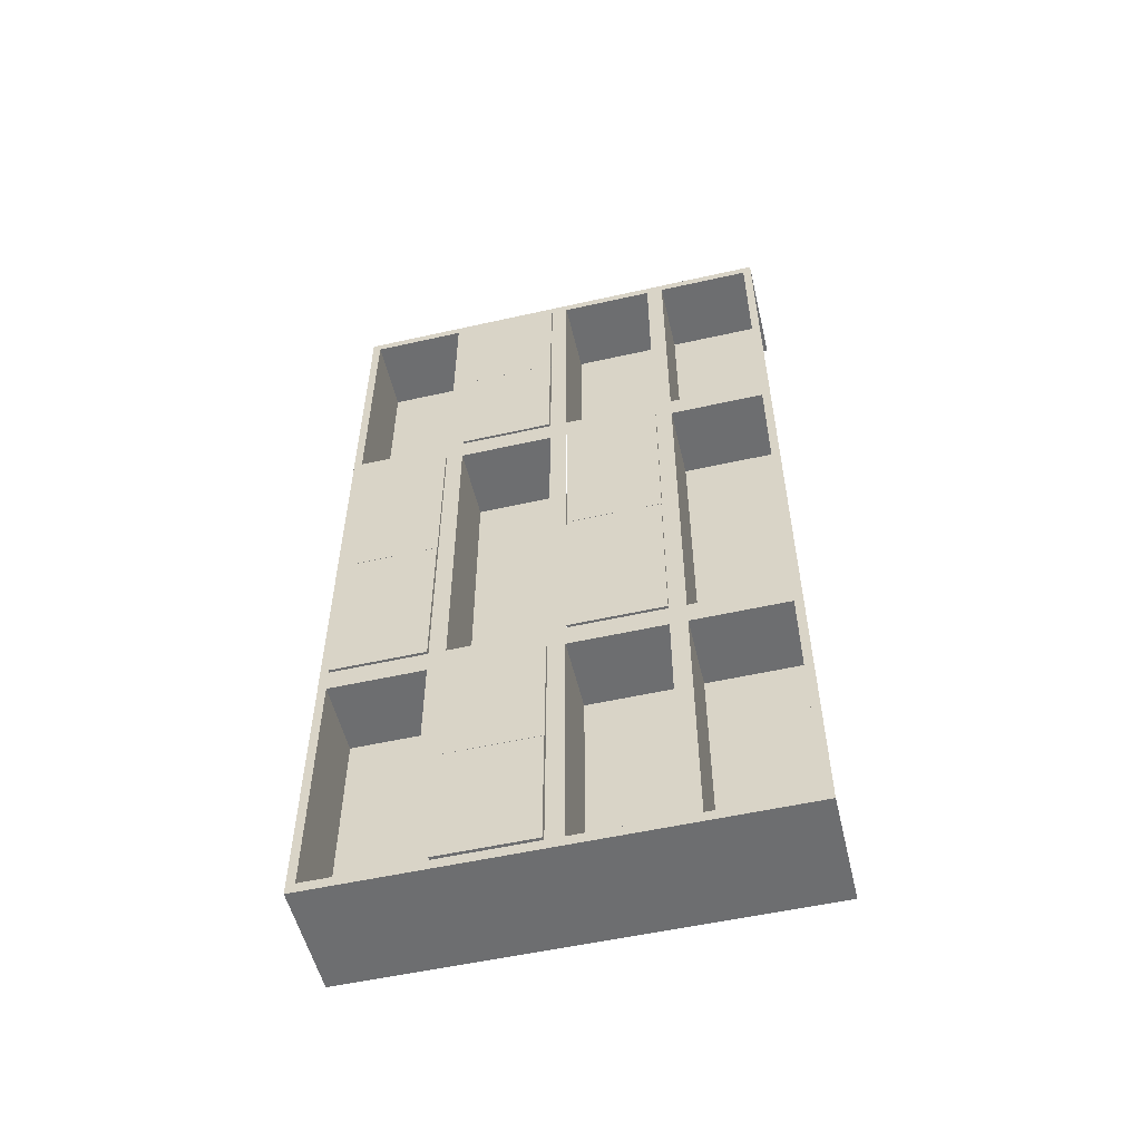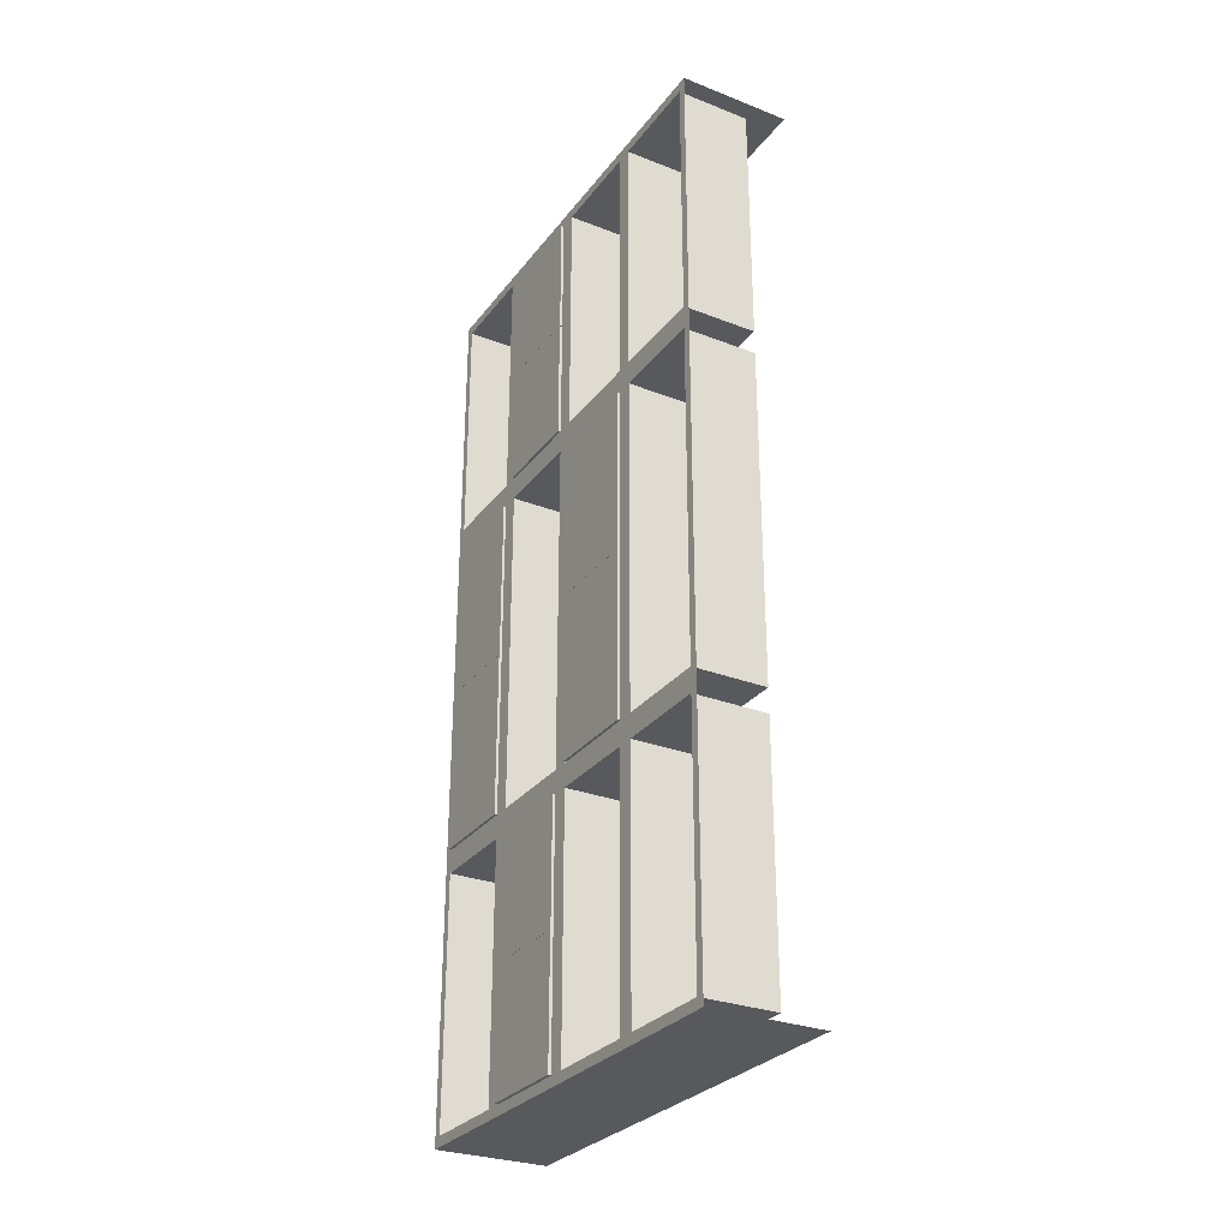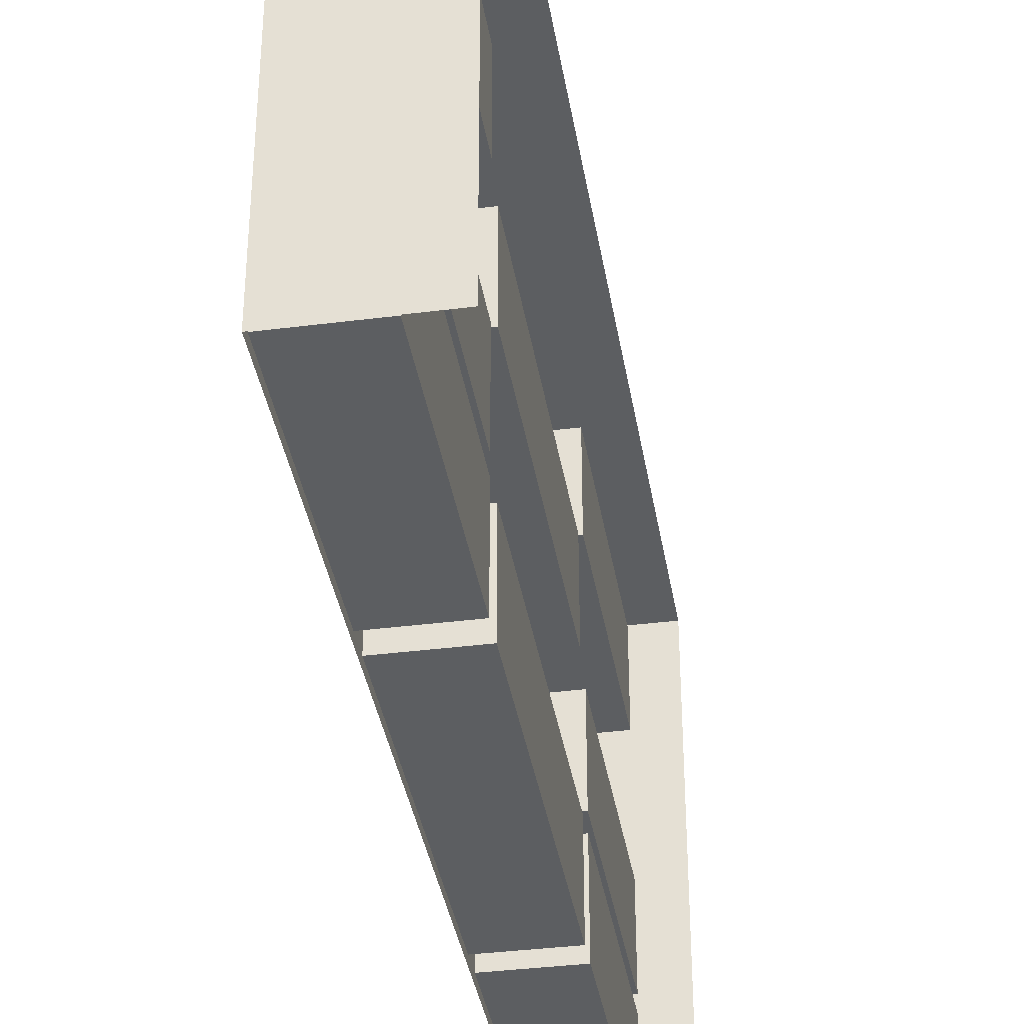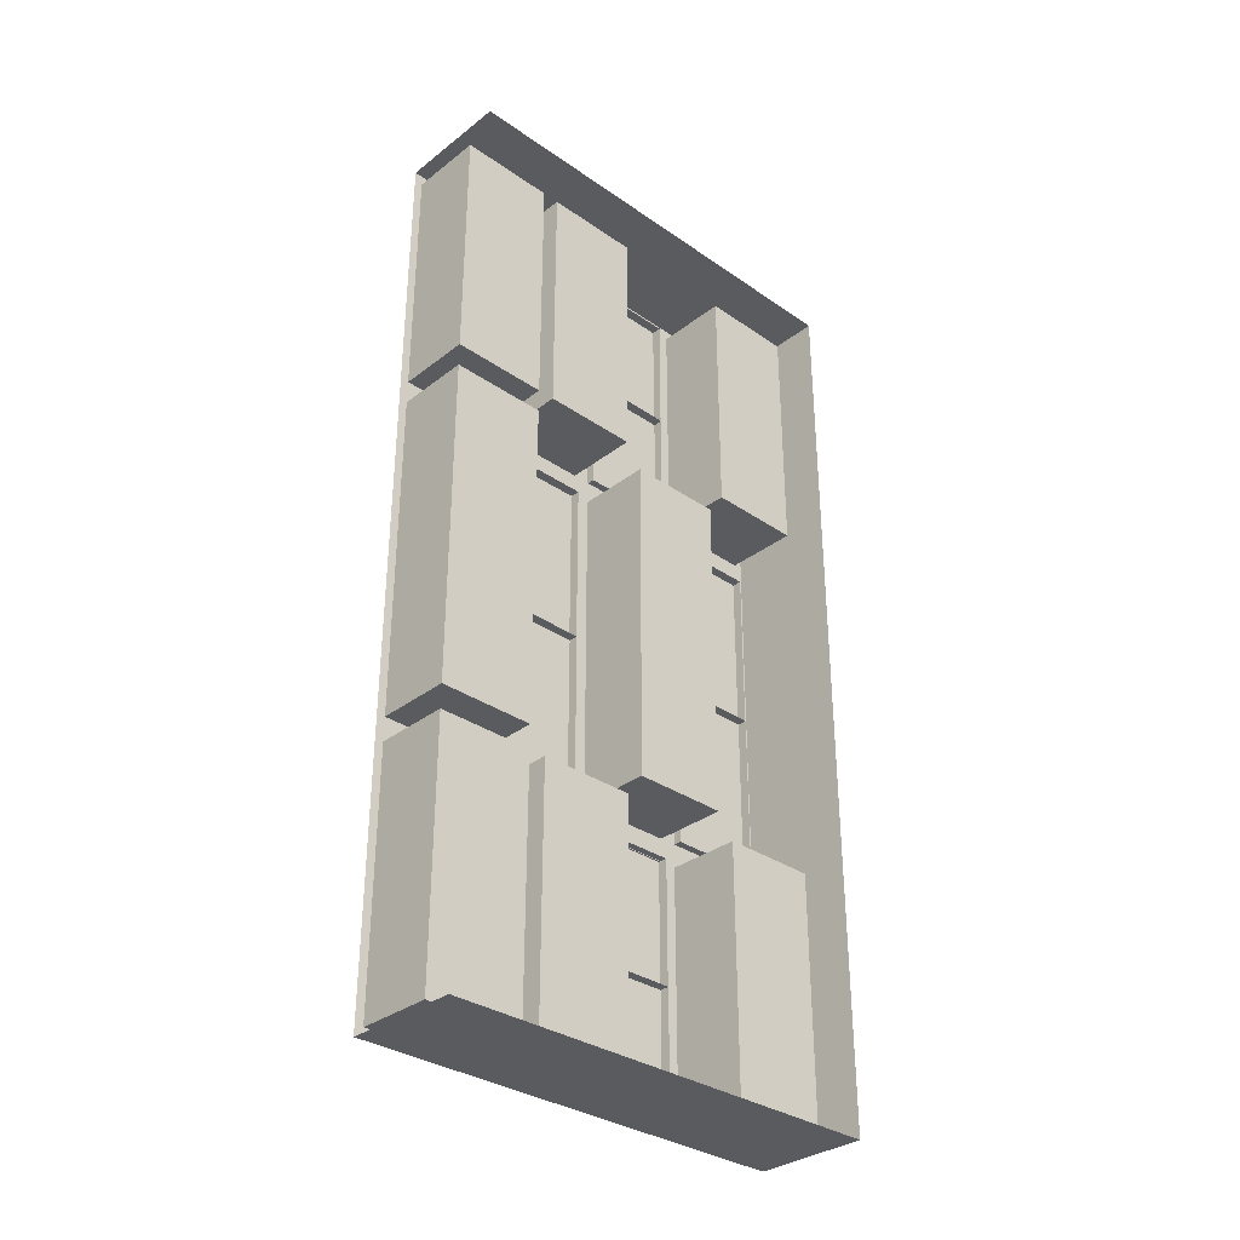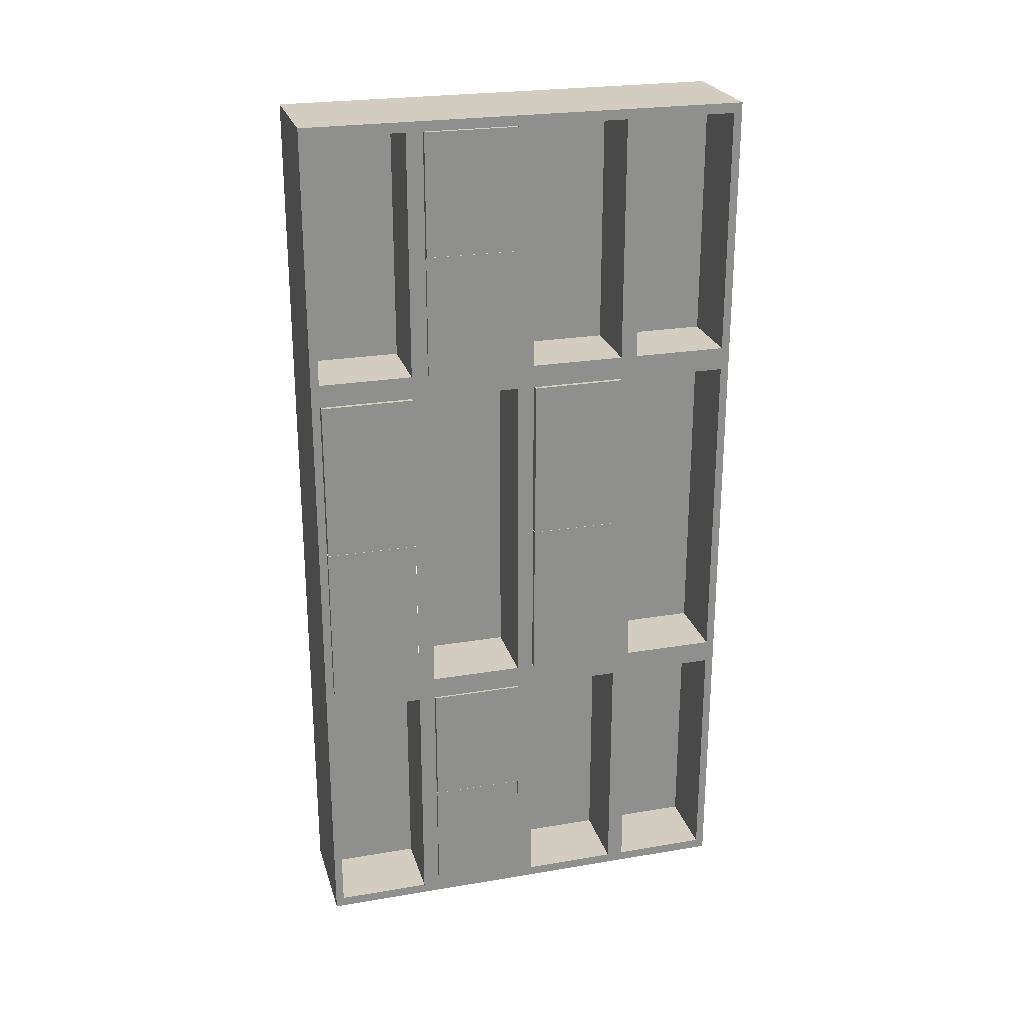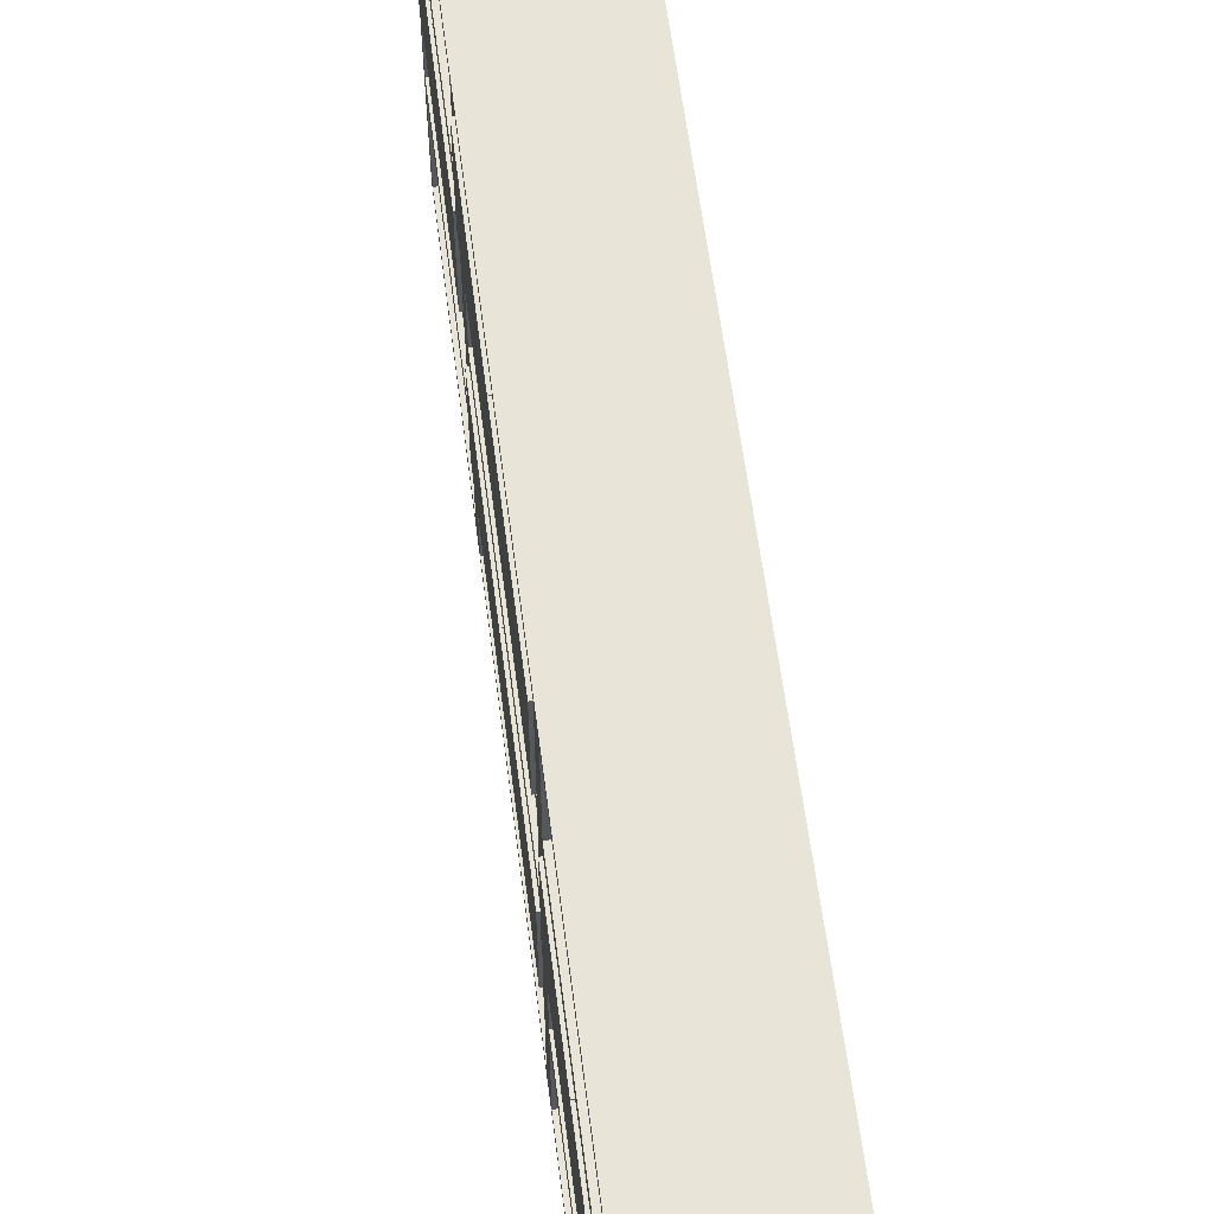
<metadata>
{"format":"obj","ext":"obj","renderer":"f3d","projection":"perspective","resolution":1024,"background":"white","views":[{"elev":-54.3,"azim":-76.6,"up":"+Z"},{"elev":-29.1,"azim":-29.9,"up":"+Z"},{"elev":-37.3,"azim":9.3,"up":"+Y"},{"elev":-33.0,"azim":46.5,"up":"+Z"},{"elev":24.7,"azim":-105.3,"up":"+Z"},{"elev":60.4,"azim":-7.3,"up":"+Y"}]}
</metadata>
<code>
g default
v -0.125 1 1
v 0.125 1 1
v -0.125 1 -1
v 0.125 1 -1
v -0.125 0 -1
v 0.125 0 -1
v -0.125 0 1
v 0.125 0 1
v -0.125 1 0.4
v -0.125 0 0.4
v 0.125 1 0.4
v -0.125 0 -0.4
v -0.125 1 -0.4
v 0.125 1 -0.4
v -0.125 0.5 -1
v -0.125 0.5 -0.4
v -0.125 0.5 0.4
v -0.125 0.5 1
v 0.125 0.5 1
v 0.125 0.5 -1
v -0.125 0.25 1
v -0.125 0.25 0.4
v -0.125 0.25 -0.4
v -0.125 0.25 -1
v 0.125 0.25 -1
v 0.125 0.25 1
v -0.125 0.75 -1
v -0.125 0.75 -0.4
v -0.125 0.75 0.4
v -0.125 0.75 1
v 0.125 0.75 1
v 0.125 0.75 -1
v -0.125 0.9812 0.9774
v -0.125 0.9812 0.4226
v -0.125 0.7688 0.4226
v -0.125 0.7688 0.9774
v -0.125 0.9812 -0.4226
v -0.125 0.9812 -0.9774
v -0.125 0.7688 -0.9774
v -0.125 0.7688 -0.4226
v -0.125 0.9812 0.3699
v -0.125 0.9812 -0.3699
v -0.125 0.7688 -0.3699
v -0.125 0.7688 0.3699
v -0.125 0.01882 -0.9774
v -0.125 0.01882 -0.4226
v -0.125 0.2312 -0.4226
v -0.125 0.2312 -0.9774
v -0.125 0.01882 -0.3699
v -0.125 0.01882 0.3699
v -0.125 0.2312 0.3699
v -0.125 0.2312 -0.3699
v -0.125 0.01882 0.4226
v -0.125 0.01882 0.9774
v -0.125 0.2312 0.9774
v -0.125 0.2312 0.4226
v -0.125 0.2688 0.9774
v -0.125 0.2688 0.4226
v -0.125 0.4812 0.9774
v -0.125 0.4812 0.4226
v -0.125 0.2688 0.3699
v -0.125 0.2688 -0.3699
v -0.125 0.4812 0.3699
v -0.125 0.4812 -0.3699
v -0.125 0.2688 -0.4226
v -0.125 0.2688 -0.9774
v -0.125 0.4812 -0.4226
v -0.125 0.4812 -0.9774
v -0.125 0.7312 -0.9774
v -0.125 0.7312 -0.4226
v -0.125 0.5188 -0.9774
v -0.125 0.5188 -0.4226
v -0.125 0.7312 -0.3699
v -0.125 0.7312 0.3699
v -0.125 0.5188 -0.3699
v -0.125 0.5188 0.3699
v -0.125 0.7312 0.4226
v -0.125 0.7312 0.9774
v -0.125 0.5188 0.4226
v -0.125 0.5188 0.9774
v 0.03922 0.9812 0.9774
v 0.03922 0.9812 0.4226
v 0.03922 0.7688 0.4226
v 0.03922 0.7688 0.9774
v 0.03922 0.9812 -0.4226
v 0.03922 0.9812 -0.9774
v 0.03922 0.7688 -0.9774
v 0.03922 0.7688 -0.4226
v 0.03922 0.01882 -0.9774
v 0.03922 0.01882 -0.4226
v 0.03922 0.2312 -0.4226
v 0.03922 0.2312 -0.9774
v 0.03922 0.01882 -0.3699
v 0.03922 0.01882 0.3699
v 0.03922 0.2312 0.3699
v 0.03922 0.2312 -0.3699
v 0.03922 0.01882 0.4226
v 0.03922 0.01882 0.9774
v 0.03922 0.2312 0.9774
v 0.03922 0.2312 0.4226
v 0.03922 0.2688 0.9774
v 0.03922 0.2688 0.4226
v 0.03922 0.4812 0.9774
v 0.03922 0.4812 0.4226
v 0.03922 0.2688 -0.4226
v 0.03922 0.2688 -0.9774
v 0.03922 0.4812 -0.4226
v 0.03922 0.4812 -0.9774
v 0.03922 0.7312 -0.3699
v 0.03922 0.7312 0.3699
v 0.03922 0.5188 -0.3699
v 0.03922 0.5188 0.3699
v -0.1302 0.7306 0.6993
v -0.1087 0.7306 0.6993
v -0.1302 0.7306 0.4223
v -0.1087 0.7306 0.4223
v -0.1302 0.5209 0.4223
v -0.1087 0.5209 0.4223
v -0.1302 0.5209 0.6993
v -0.1087 0.5209 0.6993
v -0.1302 0.5199 0.6996
v -0.1087 0.5199 0.6996
v -0.1302 0.5199 0.9766
v -0.1087 0.5199 0.9766
v -0.1302 0.7296 0.9766
v -0.1087 0.7296 0.9766
v -0.1302 0.7296 0.6996
v -0.1087 0.7296 0.6996
v -0.1302 0.9801 -0.000247
v -0.1087 0.9801 -0.000247
v -0.1302 0.9801 -0.369
v -0.1087 0.9801 -0.369
v -0.1302 0.7704 -0.369
v -0.1087 0.7704 -0.369
v -0.1302 0.7704 -0.000247
v -0.1087 0.7704 -0.000247
v -0.1302 0.7693 0.000247
v -0.1087 0.7693 0.000247
v -0.1302 0.7693 0.3682
v -0.1087 0.7693 0.3682
v -0.1302 0.979 0.3682
v -0.1087 0.979 0.3682
v -0.1302 0.979 0.000247
v -0.1087 0.979 0.000247
v -0.1302 0.4783 -0.000247
v -0.1087 0.4783 -0.000247
v -0.1302 0.4783 -0.369
v -0.1087 0.4783 -0.369
v -0.1302 0.2686 -0.369
v -0.1087 0.2686 -0.369
v -0.1302 0.2686 -0.000247
v -0.1087 0.2686 -0.000247
v -0.1302 0.2675 0.000247
v -0.1087 0.2675 0.000247
v -0.1302 0.2675 0.3682
v -0.1087 0.2675 0.3682
v -0.1302 0.4772 0.3682
v -0.1087 0.4772 0.3682
v -0.1302 0.4772 0.000247
v -0.1087 0.4772 0.000247
v -0.1302 0.7306 -0.6987
v -0.1087 0.7306 -0.6987
v -0.1302 0.7306 -0.9757
v -0.1087 0.7306 -0.9757
v -0.1302 0.5209 -0.9757
v -0.1087 0.5209 -0.9757
v -0.1302 0.5209 -0.6987
v -0.1087 0.5209 -0.6987
v -0.1302 0.5199 -0.6983
v -0.1087 0.5199 -0.6983
v -0.1302 0.5199 -0.4214
v -0.1087 0.5199 -0.4214
v -0.1302 0.7296 -0.4214
v -0.1087 0.7296 -0.4214
v -0.1302 0.7296 -0.6983
v -0.1087 0.7296 -0.6983
g Closet FinalModels
f 1 2 11 9
f 32 27 3 4
f 2 1 30 31
f 81 82 83 84
f 85 86 87 88
f 13 14 4 3
f 13 9 11 14
f 89 90 91 92
f 93 94 95 96
f 97 98 99 100
f 26 21 7 8
f 6 5 24 25
f 102 101 103 104
f 106 105 107 108
f 25 24 15 20
f 18 21 26 19
f 110 109 111 112
f 31 30 18 19
f 15 27 32 20
f 1 9 34 33
f 9 29 35 34
f 29 30 36 35
f 30 1 33 36
f 13 3 38 37
f 3 27 39 38
f 27 28 40 39
f 28 13 37 40
f 9 13 42 41
f 13 28 43 42
f 28 29 44 43
f 29 9 41 44
f 5 12 46 45
f 12 23 47 46
f 23 24 48 47
f 24 5 45 48
f 12 10 50 49
f 10 22 51 50
f 22 23 52 51
f 23 12 49 52
f 10 7 54 53
f 7 21 55 54
f 21 22 56 55
f 22 10 53 56
f 22 21 57 58
f 21 18 59 57
f 18 17 60 59
f 17 22 58 60
f 23 22 61 62
f 22 17 63 61
f 17 16 64 63
f 16 23 62 64
f 24 23 65 66
f 23 16 67 65
f 16 15 68 67
f 15 24 66 68
f 28 27 69 70
f 27 15 71 69
f 15 16 72 71
f 16 28 70 72
f 29 28 73 74
f 28 16 75 73
f 16 17 76 75
f 17 29 74 76
f 30 29 77 78
f 29 17 79 77
f 17 18 80 79
f 18 30 78 80
f 33 34 82 81
f 34 35 83 82
f 35 36 84 83
f 36 33 81 84
f 37 38 86 85
f 38 39 87 86
f 39 40 88 87
f 40 37 85 88
f 45 46 90 89
f 46 47 91 90
f 47 48 92 91
f 48 45 89 92
f 49 50 94 93
f 50 51 95 94
f 51 52 96 95
f 52 49 93 96
f 53 54 98 97
f 54 55 99 98
f 55 56 100 99
f 56 53 97 100
f 58 57 101 102
f 57 59 103 101
f 59 60 104 103
f 60 58 102 104
f 66 65 105 106
f 65 67 107 105
f 67 68 108 107
f 68 66 106 108
f 74 73 109 110
f 73 75 111 109
f 75 76 112 111
f 76 74 110 112
f 113 114 116 115
f 115 116 118 117
f 117 118 120 119
f 119 120 114 113
f 119 113 115 117
f 121 122 124 123
f 123 124 126 125
f 125 126 128 127
f 127 128 122 121
f 127 121 123 125
f 129 130 132 131
f 131 132 134 133
f 133 134 136 135
f 135 136 130 129
f 135 129 131 133
f 137 138 140 139
f 139 140 142 141
f 141 142 144 143
f 143 144 138 137
f 143 137 139 141
f 145 146 148 147
f 147 148 150 149
f 149 150 152 151
f 151 152 146 145
f 151 145 147 149
f 153 154 156 155
f 155 156 158 157
f 157 158 160 159
f 159 160 154 153
f 159 153 155 157
f 161 162 164 163
f 163 164 166 165
f 165 166 168 167
f 167 168 162 161
f 167 161 163 165
f 169 170 172 171
f 171 172 174 173
f 173 174 176 175
f 175 176 170 169
f 175 169 171 173

</code>
